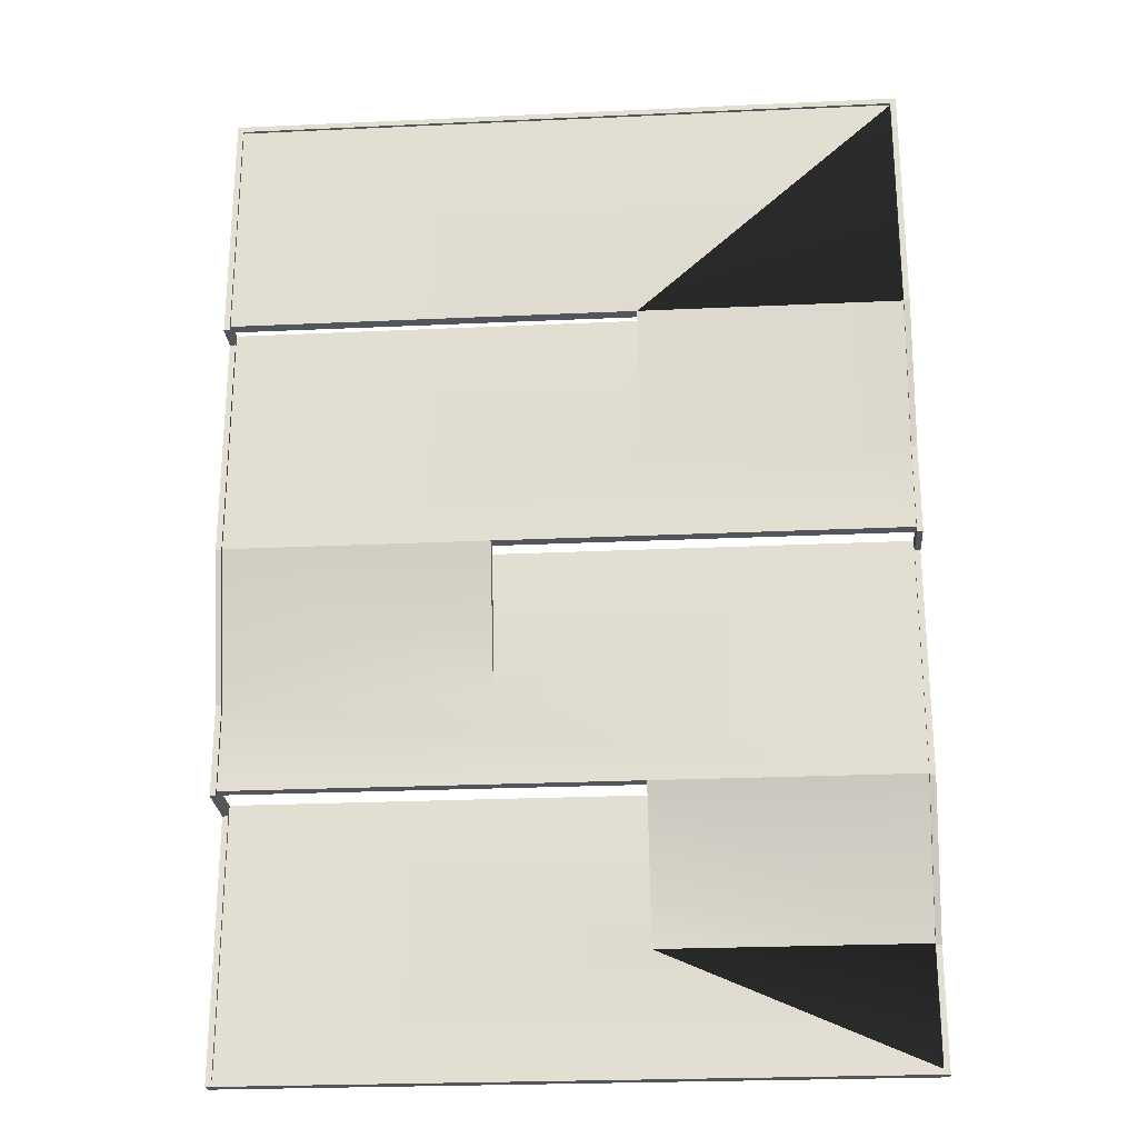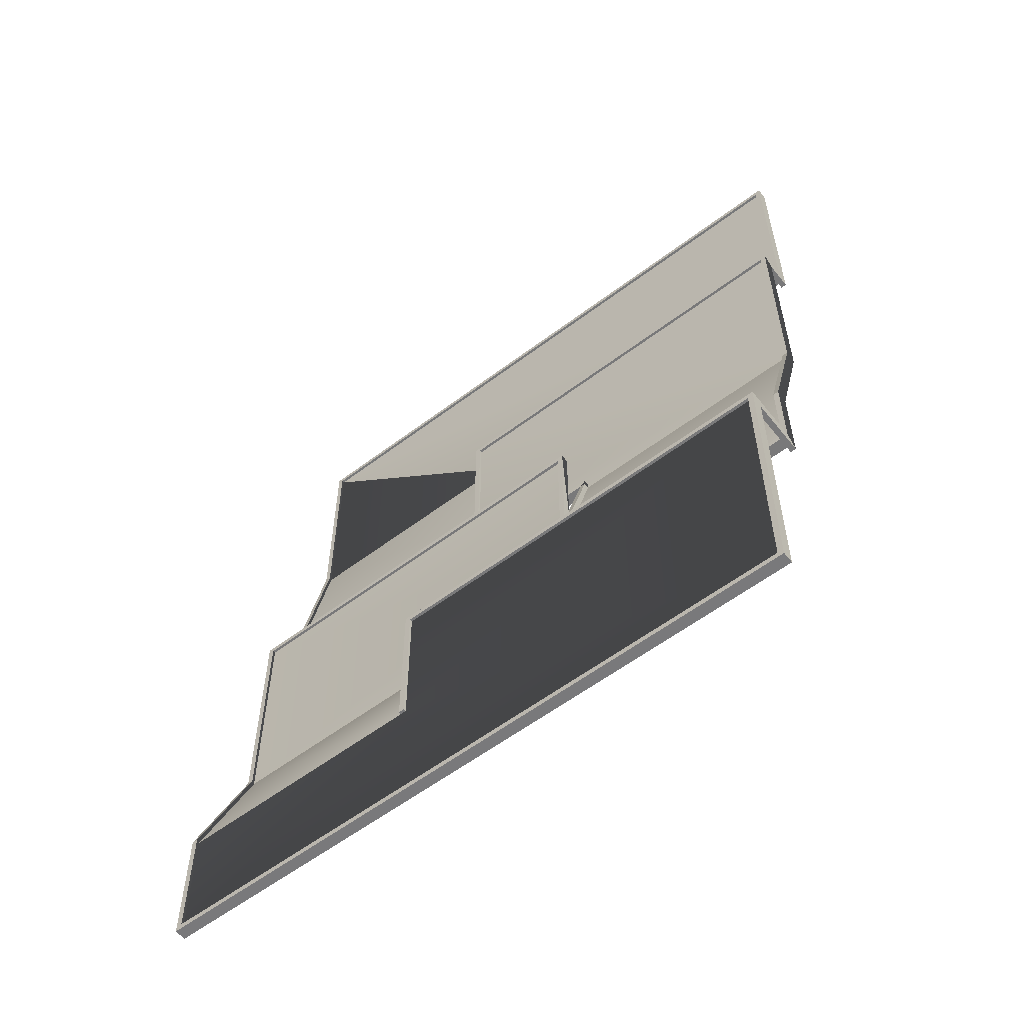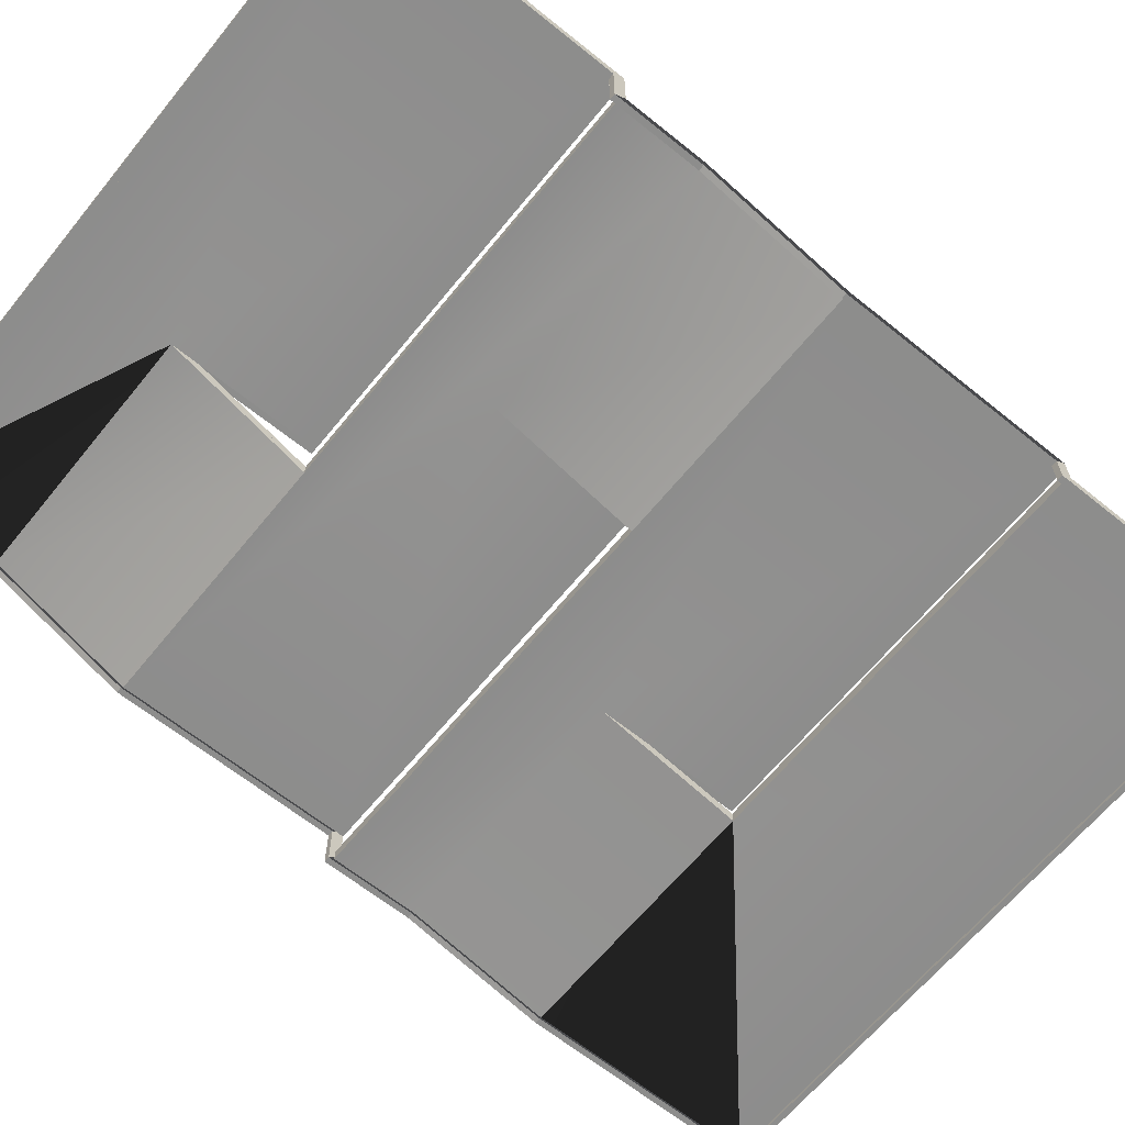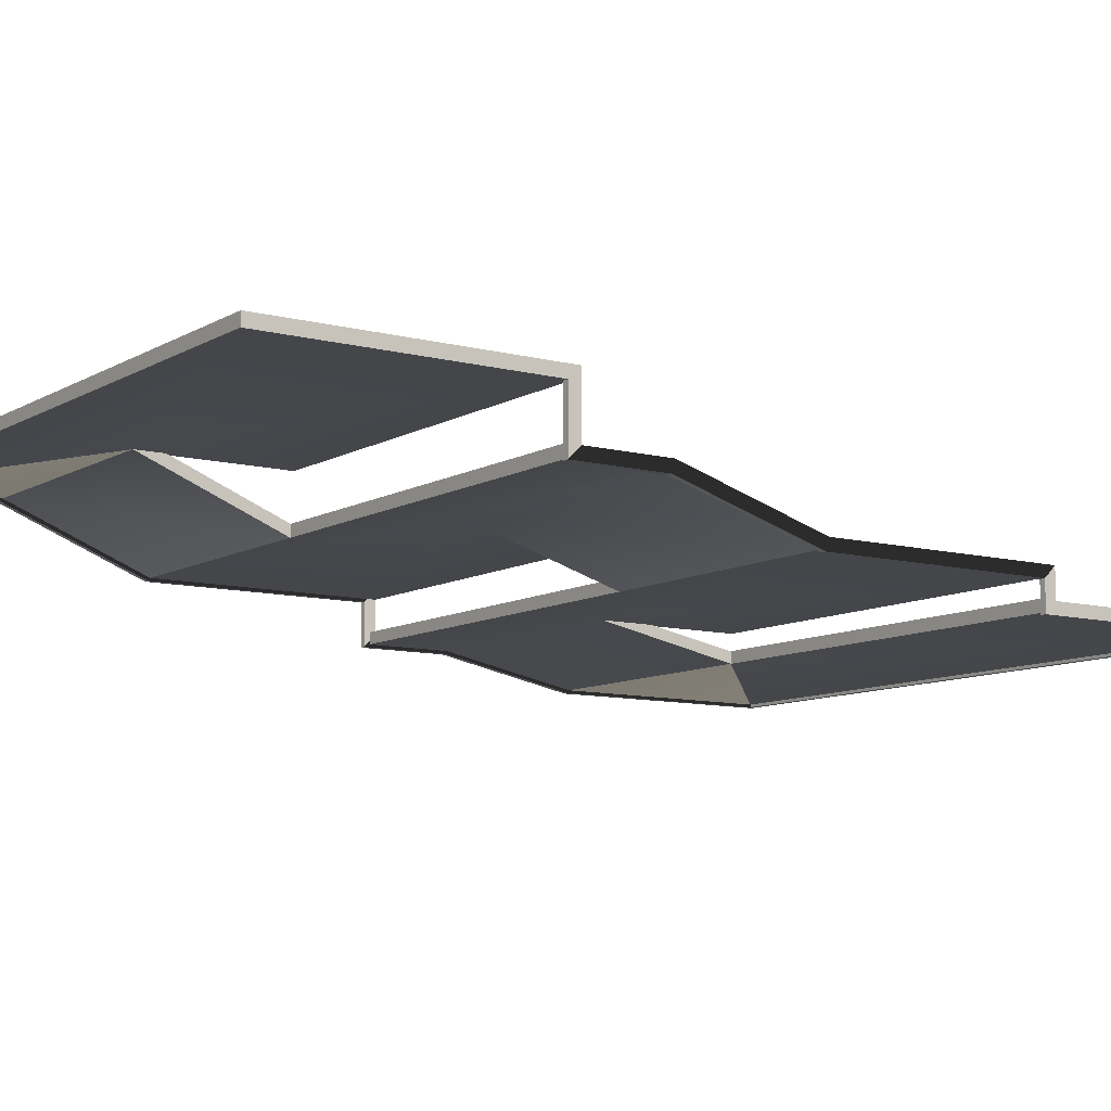
<metadata>
{"format":"obj","ext":"obj","renderer":"f3d","projection":"perspective","resolution":1024,"background":"white","views":[{"elev":-24.9,"azim":4.3,"up":"+Z"},{"elev":-57.8,"azim":-141.9,"up":"+Z"},{"elev":-64.4,"azim":-129.1,"up":"+Y"},{"elev":-9.4,"azim":-124.6,"up":"+Y"}]}
</metadata>
<code>
o STAGE006
v -11.2 -1.8 15.8
v -11.2 -1.8 24.2
v -11.2 -1.4 16.2
v -11.2 -1.4 24.2
f 1 2 3
f 3 2 4
v -11.2 2.7 -9.2
v -11.2 2.7 -0.2
v -11.2 3.1 -9.2
v -11.2 3.1 0.2
f 5 6 7
f 7 6 8
v -11.2 0.7 -0.2
v -11.2 1.1 0.2
v -11.2 0.7 2.939
v -11.2 1.1 3.061
v -11.2 -0.8 7.939
v -11.2 -0.4 8.061
v -11.2 -0.8 15.8
v -11.2 -0.4 16.2
f 9 10 11
f 11 10 12
f 11 12 13
f 13 12 14
f 13 14 15
f 15 14 16
v 12.2 0.7 7.8
v 12.2 1.1 8.2
v 12.2 0.7 -0.07241
v 12.2 1.1 0.07241
v 12.2 2.7 -5.072
v 12.2 3.1 -4.928
v 12.2 2.7 -9.201
v 12.2 3.1 -9.199
f 17 18 19
f 19 18 20
f 19 20 21
f 21 20 22
f 21 22 23
f 23 22 24
v 12.2 -1.8 24.2
v 12.2 -1.4 24.2
v 12.2 -1.8 15.95
v 12.2 -1.4 16.05
v 12.2 -0.8 10.95
v 12.2 -0.4 11.05
v 12.2 -0.8 7.8
v 12.2 -0.4 8.2
f 25 26 27
f 27 26 28
f 27 28 29
f 29 28 30
f 29 30 31
f 31 30 32
v -2.2 -0.2956 8.2
v 12 -0.3 8.2
v -2 -0.2956 8
v 12 -0.3 8
f 33 34 35
f 35 34 36
v 12 0.8 8.2
v -2.2 0.8 8.2
v 12 0.8 8
v -2 0.8 8
f 37 38 39
f 39 38 40
v 12 1.1 8
v -2 1.1 8
v 12 1.1 8.2
v -2.2 1.1 8.2
f 41 42 43
f 43 42 44
v 3 1.204 -4.005e-05
v -11 1.2 -4.005e-05
v 3.2 1.204 0.2
v -11 1.2 0.2
f 45 46 47
f 47 46 48
v -11 2.8 -4.005e-05
v 3 2.8 -3.91e-05
v -11 2.8 0.2
v 3.2 2.8 0.2
f 49 50 51
f 51 50 52
v -11 3.1 0.2
v 3.2 3.1 0.2
v -11 3.1 -9.537e-07
v 3 3.1 -9.537e-07
f 53 54 55
f 55 54 56
v 3 -1.296 16
v -11 -1.3 16
v 3.2 -1.296 16.2
v -11 -1.3 16.2
f 57 58 59
f 59 58 60
v -11 -0.7 16
v 3 -0.7 16
v -11 -0.7 16.2
v 3.2 -0.7 16.2
f 61 62 63
f 63 62 64
v -11 -0.4 16.2
v 3.2 -0.4 16.2
v -11 -0.4001 16
v 3 -0.4001 16
f 65 66 67
f 67 66 68
v 12.2 -0.4 11.05
v 12.2 -0.4 8.2
v 12 -0.4 11.05
v 12 -0.4 8.2
f 69 70 71
f 71 70 72
v 12.2 1.1 8.2
v 12.2 1.1 0.07241
v 12 1.1 8.2
v 12 1.1 0.07241
f 73 74 75
f 75 74 76
v 12.2 1.1 0.07241
v 12.2 3.1 -4.928
v 12 1.1 0.07241
v 12 3.1 -4.928
f 77 78 79
f 79 78 80
v 12.2 3.1 -4.928
v 12.2 3.1 -9.199
v 12 3.1 -4.928
v 12 3.1 -8.999
f 81 82 83
f 83 82 84
v 12.2 -1.4 16.05
v 12.2 -0.4 11.05
v 12 -1.4 16.05
v 12 -0.4 11.05
f 85 86 87
f 87 86 88
v 12.2 -1.4 24.2
v 12.2 -1.4 16.05
v 12 -1.4 24
v 12 -1.4 16.05
f 89 90 91
f 91 90 92
v 12 2.7 -5.072
v 12 2.7 -9.001
v 12.2 2.7 -5.072
v 12.2 2.7 -9.201
f 93 94 95
f 95 94 96
v 12 0.7 -0.07241
v 12 2.7 -5.072
v 12.2 0.7 -0.07241
v 12.2 2.7 -5.072
f 97 98 99
f 99 98 100
v 12 0.7 7.8
v 12 0.7 -0.07241
v 12.2 0.7 7.8
v 12.2 0.7 -0.07241
f 101 102 103
f 103 102 104
v 12 -0.8 10.95
v 12 -0.8 7.8
v 12.2 -0.8 10.95
v 12.2 -0.8 7.8
f 105 106 107
f 107 106 108
v 12 -1.8 15.95
v 12 -0.8 10.95
v 12.2 -1.8 15.95
v 12.2 -0.8 10.95
f 109 110 111
f 111 110 112
v 12 -1.8 24
v 12 -1.8 15.95
v 12.2 -1.8 24.2
v 12.2 -1.8 15.95
f 113 114 115
f 115 114 116
v 12.2 -0.4 8.2
v 12.2 1.1 8.2
v 12 -0.4 8.2
v 12 1.1 8.2
f 117 118 119
f 119 118 120
v 12 -0.8 7.8
v 12 0.7 7.8
v 12.2 -0.8 7.8
v 12.2 0.7 7.8
f 121 122 123
f 123 122 124
v -11 3.1 0.2
v -11 1.1 0.2
v -11 2.7 -0.2
v -11 0.7 -0.2
f 125 126 127
f 127 126 128
v -11.2 -0.8 15.8
v -11.2 -1.8 15.8
v -11.2 -0.4 16.2
v -11.2 -1.4 16.2
f 129 130 131
f 131 130 132
v -11.2 2.7 -0.2
v -11.2 0.7 -0.2
v -11.2 3.1 0.2
v -11.2 1.1 0.2
f 133 134 135
f 135 134 136
v -11 -0.4 16.2
v -11 -1.4 16.2
v -11 -0.8 15.8
v -11 -1.8 15.8
f 137 138 139
f 139 138 140
v 12 -0.4 8.2
v 12 1.1 8.2
v 12 -0.8 7.8
v 12 0.7 7.8
f 141 142 143
f 143 142 144
v 12.2 -0.8 7.8
v 12.2 0.7 7.8
v 12.2 -0.4 8.2
v 12.2 1.1 8.2
f 145 146 147
f 147 146 148
v -11 3.1 -9
v -11 3.1 0.2
v -11 2.7 -9
v -11 2.7 -0.2
f 149 150 151
f 151 150 152
v -11 -1.4 16.2
v -11 -1.4 24
v -11 -1.8 15.8
v -11 -1.8 24
f 153 154 155
f 155 154 156
v -11 -0.8 15.8
v -11 -0.4 16.2
v -11 -0.8 7.939
v -11 -0.4 8.061
v -11 0.7 2.939
v -11 1.1 3.061
v -11 0.7 -0.2
v -11 1.1 0.2
f 157 158 159
f 159 158 160
f 159 160 161
f 161 160 162
f 161 162 163
f 163 162 164
v 12 1.1 8.2
v 12 0.7 7.8
v 12 1.1 0.07241
v 12 0.7 -0.07241
v 12 3.1 -4.928
v 12 2.7 -5.072
v 12 3.1 -8.999
v 12 2.7 -9.001
f 165 166 167
f 167 166 168
f 167 168 169
f 169 168 170
f 169 170 171
f 171 170 172
v 12 -1.4 24
v 12 -1.8 24
v 12 -1.4 16.05
v 12 -1.8 15.95
v 12 -0.4 11.05
v 12 -0.8 10.95
v 12 -0.4 8.2
v 12 -0.8 7.8
f 173 174 175
f 175 174 176
f 175 176 177
f 177 176 178
f 177 178 179
f 179 178 180
v 12 3.1 -8.999
v 12.2 3.1 -9.199
v -11 3.1 -9
v -11.2 3.1 -9.2
f 181 182 183
f 183 182 184
v -11 2.7 -9
v -11.2 2.7 -9.2
v 12 2.7 -9.001
v 12.2 2.7 -9.201
f 185 186 187
f 187 186 188
v 12.2 3.1 -9.199
v 12.2 2.7 -9.201
v -11.2 3.1 -9.2
v -11.2 2.7 -9.2
f 189 190 191
f 191 190 192
v -11 3.1 -9
v -11 2.7 -9
v 12 3.1 -8.999
v 12 2.7 -9.001
f 193 194 195
f 195 194 196
v -2 -0.2956 8
v -2 0.8 4.431
v -2.2 -0.2912 8
v -2.2 0.8 4.431
f 197 198 199
f 199 198 200
v -2.2 0.8 8.2
v -2.2 0.8 4.431
v -2 0.8 8
v -2 0.8 4.431
f 201 202 203
f 203 202 204
v -2 1.1 8
v -2 1.1 3
v -2.2 1.1 8.2
v -2.2 1.1 3
f 205 206 207
f 207 206 208
v 3.2 1.209 -4.005e-05
v 3.2 2.8 -3.971
v 3 1.204 -4.005e-05
v 3 2.8 -3.971
f 209 210 211
f 211 210 212
v 3 2.8 -3.91e-05
v 3 2.8 -3.971
v 3.2 2.8 0.2
v 3.2 2.8 -3.971
f 213 214 215
f 215 214 216
v 3.2 3.1 0.2
v 3.2 3.1 -5
v 3 3.1 -9.537e-07
v 3 3.1 -5
f 217 218 219
f 219 218 220
v 3.2 -1.291 16
v 3.2 -0.7 12.83
v 3 -1.296 16
v 3 -0.7 12.83
f 221 222 223
f 223 222 224
v 3 -0.7 16
v 3 -0.7 12.83
v 3.2 -0.7 16.2
v 3.2 -0.7 12.83
f 225 226 227
f 227 226 228
v 3.2 -0.4 16.2
v 3.2 -0.4001 11
v 3 -0.4001 16
v 3 -0.4001 11
f 229 230 231
f 231 230 232
v -11 -1.4 24
v -11.2 -1.4 24.2
v 12 -1.4 24
v 12.2 -1.4 24.2
f 233 234 235
f 235 234 236
v 12.2 -1.8 24.2
v -11.2 -1.8 24.2
v 12 -1.8 24
v -11 -1.8 24
f 237 238 239
f 239 238 240
v -2 -0.2956 8
v -2.2 -0.2956 8.2
v -2.2 -0.2912 8
f 241 242 243
v 3.2 1.209 -4.005e-05
v 3.2 1.204 0.2
v 3 1.204 -4.005e-05
f 244 245 246
v 3.2 -1.291 16
v 3.2 -1.296 16.2
v 3 -1.296 16
f 247 248 249
v -11.2 -1.4 24.2
v -11.2 -1.8 24.2
v 12.2 -1.4 24.2
v 12.2 -1.8 24.2
f 250 251 252
f 252 251 253
v 12 -1.4 24
v 12 -1.8 24
v -11 -1.4 24
v -11 -1.8 24
f 254 255 256
f 256 255 257
v -11.2 3.1 -9.2
v -11.2 3.1 0.2
v -11 3.1 -9
v -11 3.1 0.2
f 258 259 260
f 260 259 261
v -11.2 1.1 0.2
v -11.2 1.1 3.061
v -11 1.1 0.2
v -11 1.1 3.061
f 262 263 264
f 264 263 265
v -11.2 1.1 3.061
v -11.2 -0.4 8.061
v -11 1.1 3.061
v -11 -0.4 8.061
f 266 267 268
f 268 267 269
v -11.2 -0.4 8.061
v -11.2 -0.4 16.2
v -11 -0.4 8.061
v -11 -0.4 16.2
f 270 271 272
f 272 271 273
v -11.2 -1.4 16.2
v -11.2 -1.4 24.2
v -11 -1.4 16.2
v -11 -1.4 24
f 274 275 276
f 276 275 277
v -11 2.7 -9
v -11 2.7 -0.2
v -11.2 2.7 -9.2
v -11.2 2.7 -0.2
f 278 279 280
f 280 279 281
v -11 0.7 -0.2
v -11 0.7 2.939
v -11.2 0.7 -0.2
v -11.2 0.7 2.939
f 282 283 284
f 284 283 285
v -11 0.7 2.939
v -11 -0.8 7.939
v -11.2 0.7 2.939
v -11.2 -0.8 7.939
f 286 287 288
f 288 287 289
v -11 -0.8 7.939
v -11 -0.8 15.8
v -11.2 -0.8 7.939
v -11.2 -0.8 15.8
f 290 291 292
f 292 291 293
v -11 -1.8 15.8
v -11 -1.8 24
v -11.2 -1.8 15.8
v -11.2 -1.8 24.2
f 294 295 296
f 296 295 297
v -11.2 -0.4 16.2
v -11.2 -1.4 16.2
v -11 -0.4 16.2
v -11 -1.4 16.2
f 298 299 300
f 300 299 301
v -11.2 3.1 0.2
v -11.2 1.1 0.2
v -11 3.1 0.2
v -11 1.1 0.2
f 302 303 304
f 304 303 305
v -11 2.7 -0.2
v -11 0.7 -0.2
v -11.2 2.7 -0.2
v -11.2 0.7 -0.2
f 306 307 308
f 308 307 309
v -11 -0.8 15.8
v -11 -1.8 15.8
v -11.2 -0.8 15.8
v -11.2 -1.8 15.8
f 310 311 312
f 312 311 313
v 3 -0.5 11
v 12 -0.5 11
v -11 -0.5 8
v 12 -0.5 8
f 314 315 316
f 316 315 317
v -11 -0.5 16
v 3 -0.5 16
v -11 -0.5 8
v 3 -0.5 11
f 318 319 320
f 320 319 321
v -11 1 3
v -2 1 3
v -11 1 0
v 12 1 -7.451e-09
f 322 323 324
f 324 323 325
v 12 1 -7.451e-09
v -2 1 3
v 12 1 8
v -2 1 8
f 326 327 328
f 328 327 329
v 3 -1.5 16
v -11 -1.5 16
v 12 -1.5 24
v -11 -1.5 24
f 330 331 332
f 332 331 333
v 3 3 0
v -11 3 -2.515e-08
v 3 3 -5
v -11 3 -9
v 12 3 -9
f 334 335 336
f 336 335 337
f 336 337 338
v 3 -1.5 16
v 12 -1.5 16
v 12 -1.5 24
f 339 340 341
v 12 3 -9
v 12 3 -5
v 3 3 -5
f 342 343 344
v 3 1 0
v 12 1 -7.451e-09
v 3 3 -5
v 12 3 -5
f 345 346 347
f 347 346 348
v -11 -0.5 8
v -2 -0.5 8
v -11 1 3
v -2 1 3
f 349 350 351
f 351 350 352
v 3 -1.5 16
v 12 -1.5 16
v 3 -0.5 11
v 12 -0.5 11
f 353 354 355
f 355 354 356
v 12 -1.7 24
v -11 -1.7 24
v 3 -1.7 16
v -11 -1.7 16
f 357 358 359
f 359 358 360
v -11 -0.7 8
v 12 -0.7 8
v 3 -0.7 11
v 12 -0.7 11
f 361 362 363
f 363 362 364
v -11 -0.7 8
v 3 -0.7 11
v -11 -0.7 16
v 3 -0.7 16
f 365 366 367
f 367 366 368
v 3 -0.7 11
v 12 -0.7 11
v 3 -1.7 16
v 12 -1.7 16
f 369 370 371
f 371 370 372
v -2 0.8 8
v -2 0.8 3
v 12 0.8 8
v 12 0.8 -7.451e-09
f 373 374 375
f 375 374 376
v -11 0.8 0
v 12 0.8 -7.451e-09
v -11 0.8 3
v -2 0.8 3
f 377 378 379
f 379 378 380
v -11 0.8 3
v -2 0.8 3
v -11 -0.7 8
v -2 -0.7 8
f 381 382 383
f 383 382 384
v 3 2.8 -5
v 12 2.8 -5
v 3 0.8 0
v 12 0.8 -7.451e-09
f 385 386 387
f 387 386 388
v 3 2.8 0
v -11 2.8 -2.515e-08
v 3 2.8 -5
v -11 2.8 -9
v 12 2.8 -9
f 389 390 391
f 391 390 392
f 391 392 393
v 12 -1.7 24
v 12 -1.7 16
v 3 -1.7 16
f 394 395 396
v 3 2.8 -5
v 12 2.8 -5
v 12 2.8 -9
f 397 398 399
v -2 -0.2956 8
v 12 -0.3 8
v -2 -0.7 8
v 12 -0.7 8
f 400 401 402
f 402 401 403
v -2 1 3
v -2.2 1 3
v -2 1.1 3
v -2.2 1.1 3
f 404 405 406
f 406 405 407
v 12 1.1 8.2
v -2.2 1.1 8.2
v 12 0.8 8.2
v -2.2 0.8 8.2
f 408 409 410
f 410 409 411
v 12 1 8
v -2 1 8
v 12 1.1 8
v -2 1.1 8
f 412 413 414
f 414 413 415
v 12 -0.3 8.2
v -2.2 -0.2956 8.2
v 12 -0.5 8.2
v -2.2 -0.5 8.2
f 416 417 418
f 418 417 419
v 3 0.8 -1.907e-06
v -11 0.8 -3.815e-06
v 3 1.204 -4.005e-05
v -11 1.2 -4.005e-05
f 420 421 422
f 422 421 423
v 3 3.1 -5
v 3.2 3.1 -5
v 3 3 -5
v 3.2 3 -5
f 424 425 426
f 426 425 427
v -11 2.8 0.2
v 3.2 2.8 0.2
v -11 3.1 0.2
v 3.2 3.1 0.2
f 428 429 430
f 430 429 431
v -11 3.1 -9.537e-07
v 3 3.1 -9.537e-07
v -11 3 -1.907e-06
v 3 3 -1.907e-06
f 432 433 434
f 434 433 435
v -11 1 0.2
v 3.2 1 0.2
v -11 1.2 0.2
v 3.2 1.204 0.2
f 436 437 438
f 438 437 439
v 3 -1.7 16
v -11 -1.7 16
v 3 -1.296 16
v -11 -1.3 16
f 440 441 442
f 442 441 443
v 3 -0.4001 11
v 3.2 -0.4001 11
v 3 -0.5 11
v 3.2 -0.5 11
f 444 445 446
f 446 445 447
v -11 -0.7 16.2
v 3.2 -0.7 16.2
v -11 -0.4 16.2
v 3.2 -0.4 16.2
f 448 449 450
f 450 449 451
v -11 -0.4001 16
v 3 -0.4001 16
v -11 -0.5 16
v 3 -0.5 16
f 452 453 454
f 454 453 455
v -11 -1.5 16.2
v 3.2 -1.5 16.2
v -11 -1.3 16.2
v 3.2 -1.296 16.2
f 456 457 458
f 458 457 459
v -2 0.8 4.431
v -2 -0.2956 8
v -2 0.8 3
v -2 -0.7 8
f 460 461 462
f 462 461 463
v -2.2 1.1 8.2
v -2.2 1.1 3
v -2.2 0.8 4.431
v -2.2 1 3
f 464 465 466
f 466 465 467
v -2 1 8
v -2 1 3
v -2 1.1 8
v -2 1.1 3
f 468 469 470
f 470 469 471
v -2.2 -0.2912 8
v -2.2 0.8 4.431
v -2.2 -0.5 8
v -2.2 1 3
f 472 473 474
f 474 473 475
v 3 2.8 -5
v 3 0.8 -1.907e-06
v 3 2.8 -3.971
v 3 1.204 -4.005e-05
f 476 477 478
f 478 477 479
v 3.2 2.8 -3.971
v 3.2 3 -5
v 3.2 3.1 0.2
v 3.2 3.1 -5
f 480 481 482
f 482 481 483
v 3 3.1 -9.537e-07
v 3 3.1 -5
v 3 3 -1.907e-06
v 3 3 -5
f 484 485 486
f 486 485 487
v 3.2 1 -4.101e-05
v 3.2 3 -5
v 3.2 1.209 -4.005e-05
v 3.2 2.8 -3.971
f 488 489 490
f 490 489 491
v 3 -0.7 11
v 3 -1.7 16
v 3 -0.7 12.83
v 3 -1.296 16
f 492 493 494
f 494 493 495
v 3.2 -0.7 12.83
v 3.2 -0.5 11
v 3.2 -0.4 16.2
v 3.2 -0.4001 11
f 496 497 498
f 498 497 499
v 3 -0.4001 16
v 3 -0.4001 11
v 3 -0.5 16
v 3 -0.5 11
f 500 501 502
f 502 501 503
v 3.2 -1.5 16
v 3.2 -0.5 11
v 3.2 -1.291 16
v 3.2 -0.7 12.83
f 504 505 506
f 506 505 507
v -2.2 1.1 8.2
v -2.2 0.8 8.2
v -2.2 0.8 4.431
f 508 509 510
v -2.2 -0.2912 8
v -2.2 -0.2956 8.2
v -2.2 -0.5 8
f 511 512 513
v -2.2 -0.2956 8.2
v -2.2 -0.5 8.2
v -2.2 -0.5 8
f 514 515 516
v 3.2 2.8 -3.971
v 3.2 2.8 0.2
v 3.2 3.1 0.2
f 517 518 519
v 3.2 1 -4.101e-05
v 3.2 1.204 0.2
v 3.2 1.209 -4.005e-05
f 520 521 522
v 3.2 1 -4.101e-05
v 3.2 1 0.2
v 3.2 1.204 0.2
f 523 524 525
v 3.2 -0.7 12.83
v 3.2 -0.7 16.2
v 3.2 -0.4 16.2
f 526 527 528
v 3.2 -1.5 16
v 3.2 -1.296 16.2
v 3.2 -1.291 16
f 529 530 531
v 3.2 -1.5 16
v 3.2 -1.5 16.2
v 3.2 -1.296 16.2
f 532 533 534

</code>
